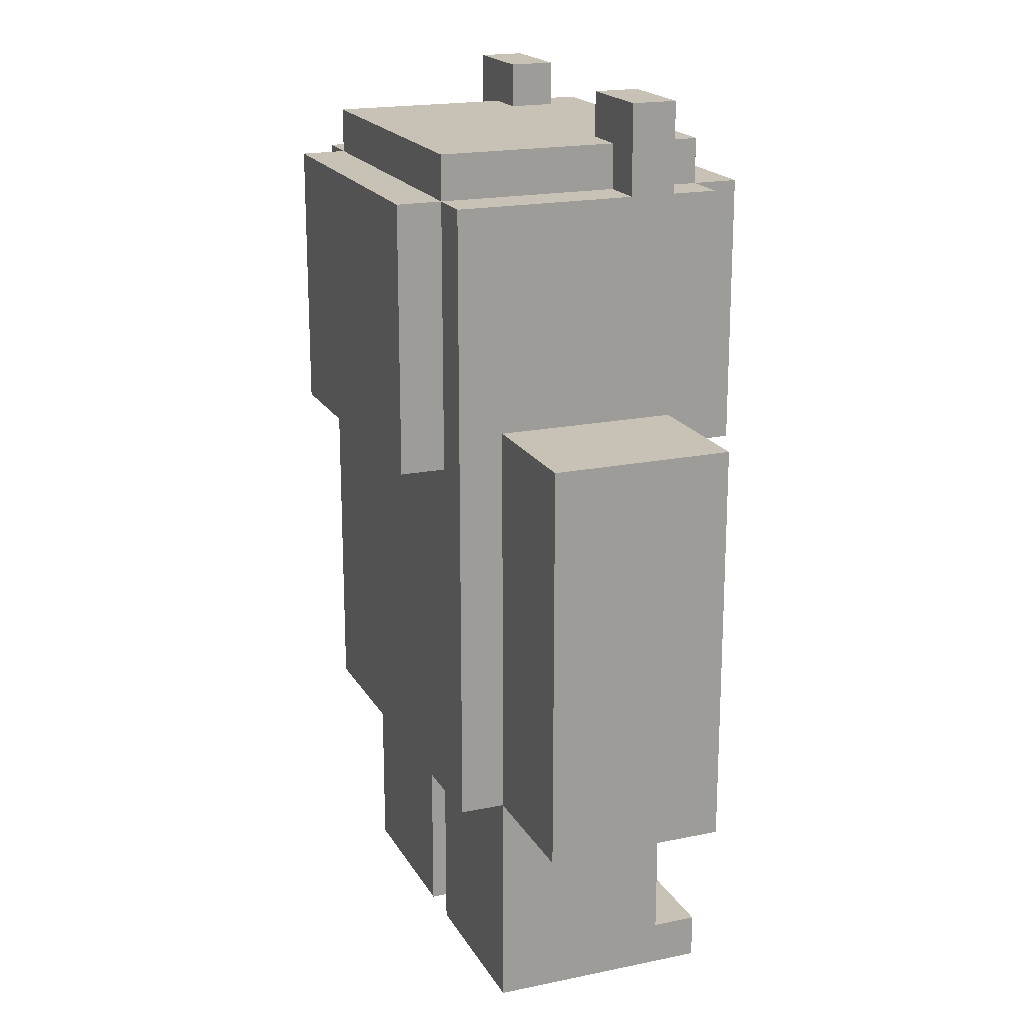
<metadata>
{"format":"obj","ext":"obj","renderer":"f3d","projection":"perspective","resolution":1024,"background":"white","views":[{"elev":19.0,"azim":-111.5,"up":"+Y"}]}
</metadata>
<code>
o
v -0.9 0.5 0.1
v -0.9 0.5 -2.98e-08
v -0.9 0.5 -0.1
v -0.9 0.5 -0.2
v -0.9 0.5 -0.3
v -0.9 0.6 0.1
v -0.9 0.6 -2.98e-08
v -0.9 0.6 -0.1
v -0.9 0.6 -0.2
v -0.9 0.6 -0.3
v -0.9 0.7 0.1
v -0.9 0.7 -0.3
v -0.9 1.2 0.1
v -0.9 1.2 -0.3
v -0.9 1.3 0.1
v -0.9 1.3 -0.3
v -0.9 1.4 0.1
v -0.9 1.4 -0.3
v -0.6 0 0.2
v -0.6 0 -2.98e-08
v -0.6 0 -0.1
v -0.6 0 -0.3
v -0.6 0.1 0.2
v -0.6 0.1 0.1
v -0.6 0.1 -2.98e-08
v -0.6 0.1 -0.1
v -0.6 0.2 0.1
v -0.6 0.2 -2.98e-08
v -0.6 0.5 0.2
v -0.6 0.5 0.1
v -0.6 0.5 -0.3
v -0.6 0.5 -0.4
v -0.6 0.7 0.1
v -0.6 0.7 -0.3
v -0.6 0.8 0.1
v -0.6 0.8 -0.3
v -0.6 0.9 0.2
v -0.6 0.9 0.1
v -0.6 0.9 -0.3
v -0.6 0.9 -0.4
v -0.6 1 0.2
v -0.6 1 0.1
v -0.6 1 -0.3
v -0.6 1 -0.4
v -0.6 1.1 0.1
v -0.6 1.1 -0.3
v -0.6 1.2 0.1
v -0.6 1.2 -0.3
v -0.6 1.4 0.1
v -0.6 1.4 -0.3
v -0.6 1.9 0.2
v -0.6 1.9 0.1
v -0.6 1.9 -2.98e-08
v -0.6 1.9 -0.4
v -0.6 2 0.1
v -0.6 2 -2.98e-08
v -0.6 2.1 0.1
v -0.6 2.1 -2.98e-08
v -0.5 1.3 0.3
v -0.5 1.3 0.2
v -0.5 1.3 -0.4
v -0.5 1.3 -0.5
v -0.5 1.9 0.3
v -0.5 1.9 0.2
v -0.5 1.9 0.1
v -0.5 1.9 -2.98e-08
v -0.5 1.9 -0.4
v -0.5 1.9 -0.5
v -0.5 2 0.2
v -0.5 2 0.1
v -0.5 2 -2.98e-08
v -0.5 2 -0.4
v -0.1 0 0.2
v -0.1 0 -2.98e-08
v -0.1 0 -0.1
v -0.1 0 -0.3
v -0.1 0.1 0.2
v -0.1 0.1 0.1
v -0.1 0.1 -2.98e-08
v -0.1 0.1 -0.1
v -0.1 0.2 0.1
v -0.1 0.2 -2.98e-08
v -0.1 0.5 0.1
v -0.1 0.5 -0.3
v 0.1 2 0.1
v 0.1 2 -2.98e-08
v 0.1 2.1 0.1
v 0.1 2.1 -2.98e-08
v -0.4 2 0.1
v -0.4 2 -2.98e-08
v -0.4 2.1 0.1
v -0.4 2.1 -2.98e-08
v -0.2 0 0.2
v -0.2 0 0.1
v -0.2 0 -2.98e-08
v -0.2 0 -0.1
v -0.2 0 -0.3
v -0.2 0.1 0.2
v -0.2 0.1 0.1
v -0.2 0.1 -2.98e-08
v -0.2 0.1 -0.1
v -0.2 0.2 0.1
v -0.2 0.2 -2.98e-08
v -0.2 0.5 0.1
v -0.2 0.5 -0.3
v 0.2 1.3 0.3
v 0.2 1.3 0.2
v 0.2 1.3 -0.4
v 0.2 1.3 -0.5
v 0.2 1.9 0.3
v 0.2 1.9 0.2
v 0.2 1.9 0.1
v 0.2 1.9 -2.98e-08
v 0.2 1.9 -0.4
v 0.2 1.9 -0.5
v 0.2 2 0.2
v 0.2 2 0.1
v 0.2 2 -2.98e-08
v 0.2 2 -0.4
v 0.3 0 0.2
v 0.3 0 0.1
v 0.3 0 -2.98e-08
v 0.3 0 -0.1
v 0.3 0 -0.3
v 0.3 0.1 0.2
v 0.3 0.1 0.1
v 0.3 0.1 -2.98e-08
v 0.3 0.1 -0.1
v 0.3 0.2 0.1
v 0.3 0.2 -2.98e-08
v 0.3 0.5 0.2
v 0.3 0.5 0.1
v 0.3 0.5 -0.3
v 0.3 0.5 -0.4
v 0.3 0.7 0.1
v 0.3 0.7 -0.3
v 0.3 0.8 0.1
v 0.3 0.8 -0.3
v 0.3 1.1 0.1
v 0.3 1.1 -0.3
v 0.3 1.2 0.2
v 0.3 1.2 0.1
v 0.3 1.2 -0.3
v 0.3 1.2 -0.4
v 0.3 1.3 0.2
v 0.3 1.3 0.1
v 0.3 1.4 0.1
v 0.3 1.4 -0.3
v 0.3 1.9 0.2
v 0.3 1.9 0.1
v 0.3 1.9 -2.98e-08
v 0.3 1.9 -0.4
v 0.3 2 0.1
v 0.3 2 -2.98e-08
v 0.3 2.1 0.1
v 0.3 2.1 -2.98e-08
v 0.6 0.5 0.1
v 0.6 0.5 -2.98e-08
v 0.6 0.5 -0.1
v 0.6 0.5 -0.2
v 0.6 0.5 -0.3
v 0.6 0.6 0.1
v 0.6 0.6 -2.98e-08
v 0.6 0.6 -0.1
v 0.6 0.6 -0.2
v 0.6 0.6 -0.3
v 0.6 0.7 0.1
v 0.6 0.7 -0.3
v 0.6 1.2 0.1
v 0.6 1.2 -0.3
v 0.6 1.3 0.1
v 0.6 1.3 -0.3
v 0.6 1.4 0.1
v 0.6 1.4 -0.3
v -0.5 1.3 0.3
v -0.5 1.9 0.3
v -0.3 1.6 0.3
v -0.3 1.8 0.3
v -0.2 1.6 0.3
v -0.2 1.8 0.3
v -0.1 1.6 0.3
v -0.1 1.8 0.3
v 0 1.6 0.3
v 0 1.8 0.3
v 0.2 1.3 0.3
v 0.2 1.9 0.3
v -0.6 0 0.2
v -0.6 0.1 0.2
v -0.6 0.5 0.2
v -0.6 0.9 0.2
v -0.6 1 0.2
v -0.6 1.9 0.2
v -0.5 0 0.2
v -0.5 0.1 0.2
v -0.5 0.8 0.2
v -0.5 0.9 0.2
v -0.5 1 0.2
v -0.5 1.3 0.2
v -0.5 1.9 0.2
v -0.5 2 0.2
v -0.4 0 0.2
v -0.4 0.1 0.2
v -0.3 0 0.2
v -0.3 0.1 0.2
v -0.2 0 0.2
v -0.2 0.1 0.2
v -0.2 0.8 0.2
v -0.2 0.9 0.2
v -0.2 1 0.2
v -0.1 0 0.2
v -0.1 0.1 0.2
v -0.1 0.9 0.2
v -0.1 1 0.2
v -0.1 1.1 0.2
v 0 0 0.2
v 0 0.1 0.2
v 0 1 0.2
v 0 1.1 0.2
v 0 1.2 0.2
v 0.1 0 0.2
v 0.1 0.1 0.2
v 0.2 0 0.2
v 0.2 0.1 0.2
v 0.2 1.1 0.2
v 0.2 1.2 0.2
v 0.2 1.3 0.2
v 0.2 1.9 0.2
v 0.2 2 0.2
v 0.3 0 0.2
v 0.3 0.1 0.2
v 0.3 0.5 0.2
v 0.3 1.2 0.2
v 0.3 1.3 0.2
v 0.3 1.9 0.2
v -0.9 0.5 0.1
v -0.9 0.6 0.1
v -0.9 0.7 0.1
v -0.9 1.2 0.1
v -0.9 1.3 0.1
v -0.9 1.4 0.1
v -0.8 0.5 0.1
v -0.8 0.6 0.1
v -0.8 0.7 0.1
v -0.8 0.8 0.1
v -0.8 1.1 0.1
v -0.8 1.2 0.1
v -0.8 1.3 0.1
v -0.7 0.5 0.1
v -0.7 0.6 0.1
v -0.6 0.1 0.1
v -0.6 0.2 0.1
v -0.6 0.5 0.1
v -0.6 0.7 0.1
v -0.6 0.8 0.1
v -0.6 0.9 0.1
v -0.6 1 0.1
v -0.6 1.1 0.1
v -0.6 1.2 0.1
v -0.6 1.4 0.1
v -0.6 1.9 0.1
v -0.6 2 0.1
v -0.6 2.1 0.1
v -0.5 0.1 0.1
v -0.5 1.9 0.1
v -0.5 2 0.1
v -0.5 2.1 0.1
v -0.4 0.1 0.1
v -0.4 2 0.1
v -0.4 2.1 0.1
v -0.3 0.1 0.1
v -0.2 0.1 0.1
v -0.2 0.2 0.1
v -0.2 0.5 0.1
v -0.1 0.1 0.1
v -0.1 0.2 0.1
v -0.1 0.5 0.1
v 0 0.1 0.1
v 0.1 0.1 0.1
v 0.1 2 0.1
v 0.1 2.1 0.1
v 0.2 0.1 0.1
v 0.2 1.9 0.1
v 0.2 2 0.1
v 0.2 2.1 0.1
v 0.3 0.1 0.1
v 0.3 0.2 0.1
v 0.3 0.5 0.1
v 0.3 0.7 0.1
v 0.3 0.8 0.1
v 0.3 1.1 0.1
v 0.3 1.2 0.1
v 0.3 1.3 0.1
v 0.3 1.4 0.1
v 0.3 1.9 0.1
v 0.3 2 0.1
v 0.3 2.1 0.1
v 0.4 0.5 0.1
v 0.4 0.6 0.1
v 0.5 0.5 0.1
v 0.5 0.6 0.1
v 0.5 0.7 0.1
v 0.5 0.8 0.1
v 0.5 1.1 0.1
v 0.5 1.2 0.1
v 0.5 1.3 0.1
v 0.6 0.5 0.1
v 0.6 0.6 0.1
v 0.6 0.7 0.1
v 0.6 1.2 0.1
v 0.6 1.3 0.1
v 0.6 1.4 0.1
v -0.6 1.9 -2.98e-08
v -0.6 2 -2.98e-08
v -0.6 2.1 -2.98e-08
v -0.5 1.9 -2.98e-08
v -0.5 2 -2.98e-08
v -0.5 2.1 -2.98e-08
v -0.4 2 -2.98e-08
v -0.4 2.1 -2.98e-08
v 0.1 2 -2.98e-08
v 0.1 2.1 -2.98e-08
v 0.2 1.9 -2.98e-08
v 0.2 2 -2.98e-08
v 0.2 2.1 -2.98e-08
v 0.3 1.9 -2.98e-08
v 0.3 2 -2.98e-08
v 0.3 2.1 -2.98e-08
v -0.9 0.5 -0.3
v -0.9 0.6 -0.3
v -0.9 0.7 -0.3
v -0.9 1.2 -0.3
v -0.9 1.3 -0.3
v -0.9 1.4 -0.3
v -0.8 0.5 -0.3
v -0.8 0.6 -0.3
v -0.8 0.7 -0.3
v -0.8 0.8 -0.3
v -0.8 1.1 -0.3
v -0.8 1.2 -0.3
v -0.8 1.3 -0.3
v -0.6 0 -0.3
v -0.6 0.5 -0.3
v -0.6 0.7 -0.3
v -0.6 0.8 -0.3
v -0.6 0.9 -0.3
v -0.6 1 -0.3
v -0.6 1.1 -0.3
v -0.6 1.2 -0.3
v -0.6 1.4 -0.3
v -0.2 0 -0.3
v -0.2 0.5 -0.3
v -0.1 0 -0.3
v -0.1 0.5 -0.3
v 0.3 0 -0.3
v 0.3 0.5 -0.3
v 0.3 0.7 -0.3
v 0.3 0.8 -0.3
v 0.3 1.1 -0.3
v 0.3 1.2 -0.3
v 0.3 1.4 -0.3
v 0.5 0.5 -0.3
v 0.5 0.6 -0.3
v 0.5 0.7 -0.3
v 0.5 0.8 -0.3
v 0.5 1.1 -0.3
v 0.5 1.2 -0.3
v 0.5 1.3 -0.3
v 0.6 0.5 -0.3
v 0.6 0.6 -0.3
v 0.6 0.7 -0.3
v 0.6 1.2 -0.3
v 0.6 1.3 -0.3
v 0.6 1.4 -0.3
v -0.6 0.5 -0.4
v -0.6 0.9 -0.4
v -0.6 1 -0.4
v -0.6 1.9 -0.4
v -0.5 0.8 -0.4
v -0.5 0.9 -0.4
v -0.5 1 -0.4
v -0.5 1.3 -0.4
v -0.5 1.9 -0.4
v -0.5 2 -0.4
v -0.2 0.8 -0.4
v -0.2 0.9 -0.4
v -0.2 1 -0.4
v -0.1 0.9 -0.4
v -0.1 1 -0.4
v -0.1 1.1 -0.4
v 0 1 -0.4
v 0 1.1 -0.4
v 0 1.2 -0.4
v 0.2 1.1 -0.4
v 0.2 1.2 -0.4
v 0.2 1.3 -0.4
v 0.2 1.9 -0.4
v 0.2 2 -0.4
v 0.3 0.5 -0.4
v 0.3 1.2 -0.4
v 0.3 1.9 -0.4
v -0.5 1.3 -0.5
v -0.5 1.9 -0.5
v 0.2 1.3 -0.5
v 0.2 1.9 -0.5
v -0.6 0 0.2
v -0.5 0 0.2
v -0.4 0 0.2
v -0.3 0 0.2
v -0.2 0 0.2
v -0.1 0 0.2
v 0 0 0.2
v 0.1 0 0.2
v 0.2 0 0.2
v 0.3 0 0.2
v -0.5 0 0.1
v -0.4 0 0.1
v -0.3 0 0.1
v -0.2 0 0.1
v 0 0 0.1
v 0.1 0 0.1
v 0.2 0 0.1
v 0.3 0 0.1
v -0.6 0 -2.98e-08
v -0.2 0 -2.98e-08
v -0.1 0 -2.98e-08
v 0.3 0 -2.98e-08
v -0.6 0 -0.1
v -0.2 0 -0.1
v -0.1 0 -0.1
v 0.3 0 -0.1
v -0.6 0 -0.3
v -0.2 0 -0.3
v -0.1 0 -0.3
v 0.3 0 -0.3
v -0.6 0.5 0.2
v 0.3 0.5 0.2
v -0.9 0.5 0.1
v -0.8 0.5 0.1
v -0.7 0.5 0.1
v -0.6 0.5 0.1
v -0.2 0.5 0.1
v -0.1 0.5 0.1
v 0.3 0.5 0.1
v 0.4 0.5 0.1
v 0.5 0.5 0.1
v 0.6 0.5 0.1
v -0.9 0.5 -2.98e-08
v -0.8 0.5 -2.98e-08
v -0.7 0.5 -2.98e-08
v 0.4 0.5 -2.98e-08
v 0.5 0.5 -2.98e-08
v 0.6 0.5 -2.98e-08
v -0.9 0.5 -0.1
v -0.8 0.5 -0.1
v 0.5 0.5 -0.1
v 0.6 0.5 -0.1
v -0.9 0.5 -0.2
v -0.8 0.5 -0.2
v 0.5 0.5 -0.2
v 0.6 0.5 -0.2
v -0.9 0.5 -0.3
v -0.8 0.5 -0.3
v -0.6 0.5 -0.3
v -0.2 0.5 -0.3
v -0.1 0.5 -0.3
v 0.3 0.5 -0.3
v 0.5 0.5 -0.3
v 0.6 0.5 -0.3
v -0.6 0.5 -0.4
v 0.3 0.5 -0.4
v -0.5 1.3 0.3
v 0.2 1.3 0.3
v -0.5 1.3 0.2
v 0.2 1.3 0.2
v -0.5 1.3 -0.4
v 0.2 1.3 -0.4
v -0.5 1.3 -0.5
v 0.2 1.3 -0.5
v -0.6 0.1 0.2
v -0.5 0.1 0.2
v -0.4 0.1 0.2
v -0.3 0.1 0.2
v -0.2 0.1 0.2
v -0.1 0.1 0.2
v 0 0.1 0.2
v 0.1 0.1 0.2
v 0.2 0.1 0.2
v 0.3 0.1 0.2
v -0.6 0.1 0.1
v -0.5 0.1 0.1
v -0.4 0.1 0.1
v -0.3 0.1 0.1
v -0.2 0.1 0.1
v -0.1 0.1 0.1
v 0 0.1 0.1
v 0.1 0.1 0.1
v 0.2 0.1 0.1
v 0.3 0.1 0.1
v -0.9 1.4 0.1
v -0.6 1.4 0.1
v 0.3 1.4 0.1
v 0.6 1.4 0.1
v -0.9 1.4 -0.3
v -0.6 1.4 -0.3
v 0.3 1.4 -0.3
v 0.6 1.4 -0.3
v -0.5 1.9 0.3
v 0.2 1.9 0.3
v -0.6 1.9 0.2
v -0.5 1.9 0.2
v 0.2 1.9 0.2
v 0.3 1.9 0.2
v -0.6 1.9 0.1
v -0.5 1.9 0.1
v 0.2 1.9 0.1
v 0.3 1.9 0.1
v -0.6 1.9 -2.98e-08
v -0.5 1.9 -2.98e-08
v 0.2 1.9 -2.98e-08
v 0.3 1.9 -2.98e-08
v -0.6 1.9 -0.4
v -0.5 1.9 -0.4
v 0.2 1.9 -0.4
v 0.3 1.9 -0.4
v -0.5 1.9 -0.5
v 0.2 1.9 -0.5
v -0.5 2 0.2
v 0.2 2 0.2
v -0.5 2 0.1
v -0.4 2 0.1
v 0.1 2 0.1
v 0.2 2 0.1
v -0.5 2 -2.98e-08
v -0.4 2 -2.98e-08
v 0.1 2 -2.98e-08
v 0.2 2 -2.98e-08
v -0.5 2 -0.4
v 0.2 2 -0.4
v -0.6 2.1 0.1
v -0.5 2.1 0.1
v -0.4 2.1 0.1
v 0.1 2.1 0.1
v 0.2 2.1 0.1
v 0.3 2.1 0.1
v -0.6 2.1 -2.98e-08
v -0.5 2.1 -2.98e-08
v -0.4 2.1 -2.98e-08
v 0.1 2.1 -2.98e-08
v 0.2 2.1 -2.98e-08
v 0.3 2.1 -2.98e-08
f 6 2 1
f 7 3 2
f 7 2 6
f 8 4 3
f 8 3 7
f 9 5 4
f 9 4 8
f 10 5 9
f 11 8 7
f 11 7 6
f 11 10 9
f 11 9 8
f 12 10 11
f 13 12 11
f 14 12 13
f 15 14 13
f 16 14 15
f 17 16 15
f 18 16 17
f 23 20 19
f 24 20 23
f 25 21 20
f 25 20 24
f 26 22 21
f 26 21 25
f 27 25 24
f 28 26 25
f 28 25 27
f 30 28 27
f 31 22 26
f 31 26 28
f 31 28 30
f 33 30 29
f 34 32 31
f 35 33 29
f 36 32 34
f 37 35 29
f 38 35 37
f 39 32 36
f 40 32 39
f 41 38 37
f 42 38 41
f 43 40 39
f 44 40 43
f 45 42 41
f 46 44 43
f 47 45 41
f 48 44 46
f 49 47 41
f 50 44 48
f 51 49 41
f 51 50 49
f 52 50 51
f 53 50 52
f 54 44 50
f 54 50 53
f 55 53 52
f 56 53 55
f 57 56 55
f 58 56 57
f 63 60 59
f 64 60 63
f 67 62 61
f 68 62 67
f 69 65 64
f 70 65 69
f 71 67 66
f 72 67 71
f 77 74 73
f 78 74 77
f 79 75 74
f 79 74 78
f 80 76 75
f 80 75 79
f 81 79 78
f 82 80 79
f 82 79 81
f 83 82 81
f 84 76 80
f 84 82 83
f 84 80 82
f 87 86 85
f 88 86 87
f 89 90 91
f 91 90 92
f 93 94 98
f 94 95 99
f 98 94 99
f 95 96 100
f 99 95 100
f 96 97 101
f 100 96 101
f 99 100 102
f 100 101 103
f 102 100 103
f 102 103 104
f 101 97 105
f 104 103 105
f 103 101 105
f 106 107 110
f 110 107 111
f 108 109 114
f 114 109 115
f 111 112 116
f 116 112 117
f 113 114 118
f 118 114 119
f 120 121 125
f 121 122 126
f 125 121 126
f 122 123 127
f 126 122 127
f 123 124 128
f 127 123 128
f 126 127 129
f 127 128 130
f 129 127 130
f 129 130 132
f 128 124 133
f 130 128 133
f 132 130 133
f 131 132 135
f 133 134 136
f 131 135 137
f 136 134 138
f 131 137 139
f 138 134 140
f 131 139 141
f 141 139 142
f 140 134 143
f 143 134 144
f 141 142 145
f 145 142 146
f 145 146 147
f 143 144 148
f 145 147 149
f 147 148 149
f 149 148 150
f 150 148 151
f 148 144 152
f 151 148 152
f 150 151 153
f 153 151 154
f 153 154 155
f 155 154 156
f 157 158 162
f 158 159 163
f 162 158 163
f 159 160 164
f 163 159 164
f 160 161 165
f 164 160 165
f 165 161 166
f 163 164 167
f 162 163 167
f 165 166 167
f 164 165 167
f 167 166 168
f 167 168 169
f 169 168 170
f 169 170 171
f 171 170 172
f 171 172 173
f 173 172 174
f 177 176 175
f 178 176 177
f 179 177 175
f 179 178 177
f 180 176 178
f 180 178 179
f 181 179 175
f 181 180 179
f 182 176 180
f 182 180 181
f 183 181 175
f 183 182 181
f 184 176 182
f 184 182 183
f 185 183 175
f 185 184 183
f 186 176 184
f 186 184 185
f 193 188 187
f 194 188 193
f 195 190 189
f 196 191 190
f 196 190 195
f 197 192 191
f 197 191 196
f 198 192 197
f 199 192 198
f 201 194 193
f 202 194 201
f 203 202 201
f 204 202 203
f 205 204 203
f 206 204 205
f 207 196 195
f 207 195 189
f 208 197 196
f 208 196 207
f 208 198 197
f 209 198 208
f 212 208 207
f 212 209 208
f 213 198 209
f 213 209 212
f 214 198 213
f 215 211 210
f 216 211 215
f 217 213 212
f 217 214 213
f 218 198 214
f 218 214 217
f 219 198 218
f 220 216 215
f 221 216 220
f 222 221 220
f 223 221 222
f 224 218 217
f 224 219 218
f 225 198 219
f 225 219 224
f 226 198 225
f 227 200 199
f 228 200 227
f 229 223 222
f 230 223 229
f 231 212 207
f 231 207 189
f 231 217 212
f 231 224 217
f 231 225 224
f 232 226 225
f 232 225 231
f 233 227 226
f 233 226 232
f 234 227 233
f 241 236 235
f 242 237 236
f 242 236 241
f 243 238 237
f 243 237 242
f 244 238 243
f 245 238 244
f 246 239 238
f 246 238 245
f 247 240 239
f 247 239 246
f 248 242 241
f 249 243 242
f 249 242 248
f 252 249 248
f 253 244 243
f 253 243 249
f 253 249 252
f 254 245 244
f 254 244 253
f 255 245 254
f 256 245 255
f 257 246 245
f 257 245 256
f 258 247 246
f 258 246 257
f 259 240 247
f 259 247 258
f 263 251 250
f 264 261 260
f 265 262 261
f 265 261 264
f 266 262 265
f 267 251 263
f 268 266 265
f 269 266 268
f 270 251 267
f 271 251 270
f 272 252 251
f 272 251 271
f 273 252 272
f 277 275 274
f 278 275 277
f 281 275 278
f 283 280 279
f 284 280 283
f 285 275 281
f 286 276 275
f 286 275 285
f 287 276 286
f 294 283 282
f 295 284 283
f 295 283 294
f 296 284 295
f 297 288 287
f 298 288 297
f 299 298 297
f 300 288 298
f 300 298 299
f 301 289 288
f 301 288 300
f 302 290 289
f 302 289 301
f 303 291 290
f 303 290 302
f 304 293 292
f 304 291 303
f 304 292 291
f 305 293 304
f 306 300 299
f 307 301 300
f 307 300 306
f 308 303 302
f 308 301 307
f 308 302 301
f 308 304 303
f 309 305 304
f 309 304 308
f 310 293 305
f 310 305 309
f 311 293 310
f 312 313 315
f 313 314 316
f 315 313 316
f 316 314 317
f 316 317 318
f 318 317 319
f 320 321 323
f 323 321 324
f 322 323 325
f 323 324 326
f 325 323 326
f 326 324 327
f 328 329 334
f 329 330 335
f 334 329 335
f 330 331 336
f 335 330 336
f 336 331 337
f 337 331 338
f 331 332 339
f 338 331 339
f 332 333 340
f 339 332 340
f 334 335 342
f 335 336 342
f 336 337 343
f 342 336 343
f 337 338 344
f 343 337 344
f 344 338 345
f 345 338 346
f 338 339 347
f 346 338 347
f 339 340 348
f 347 339 348
f 340 333 349
f 348 340 349
f 341 342 350
f 350 342 351
f 352 353 354
f 354 353 355
f 355 356 361
f 361 356 362
f 356 357 363
f 362 356 363
f 357 358 364
f 363 357 364
f 358 359 365
f 364 358 365
f 359 360 366
f 365 359 366
f 366 360 367
f 361 362 368
f 362 363 369
f 368 362 369
f 364 365 370
f 369 363 370
f 363 364 370
f 365 366 370
f 366 367 371
f 370 366 371
f 367 360 372
f 371 367 372
f 372 360 373
f 374 375 378
f 375 376 379
f 378 375 379
f 376 377 380
f 379 376 380
f 380 377 381
f 381 377 382
f 378 379 384
f 374 378 384
f 380 381 385
f 384 379 385
f 379 380 385
f 385 381 386
f 384 385 387
f 385 386 387
f 386 381 388
f 387 386 388
f 388 381 389
f 387 388 390
f 388 389 390
f 389 381 391
f 390 389 391
f 391 381 392
f 390 391 393
f 391 392 393
f 392 381 394
f 393 392 394
f 394 381 395
f 382 383 396
f 396 383 397
f 374 384 398
f 384 387 398
f 387 390 398
f 390 393 398
f 393 394 398
f 394 395 399
f 398 394 399
f 395 396 399
f 399 396 400
f 401 402 403
f 403 402 404
f 415 406 405
f 415 407 406
f 416 408 407
f 416 407 415
f 417 409 408
f 417 408 416
f 418 409 417
f 419 411 410
f 419 412 411
f 420 413 412
f 420 412 419
f 421 414 413
f 421 413 420
f 422 414 421
f 423 415 405
f 423 416 415
f 423 418 417
f 423 417 416
f 424 418 423
f 425 420 419
f 425 419 410
f 425 422 421
f 425 421 420
f 426 422 425
f 427 424 423
f 428 424 427
f 429 426 425
f 430 426 429
f 431 428 427
f 432 428 431
f 433 430 429
f 434 430 433
f 440 436 435
f 441 436 440
f 442 436 441
f 443 436 442
f 447 438 437
f 448 439 438
f 448 438 447
f 449 440 439
f 449 439 448
f 450 445 444
f 450 444 443
f 451 446 445
f 451 445 450
f 452 446 451
f 453 448 447
f 454 449 448
f 454 448 453
f 455 451 450
f 455 452 451
f 456 452 455
f 457 454 453
f 458 449 454
f 458 454 457
f 459 455 450
f 459 456 455
f 460 456 459
f 461 458 457
f 462 449 458
f 462 458 461
f 463 440 449
f 463 449 462
f 464 442 441
f 465 442 464
f 466 450 443
f 466 459 450
f 467 460 459
f 467 459 466
f 468 460 467
f 469 465 464
f 469 464 463
f 469 466 465
f 470 466 469
f 473 472 471
f 474 472 473
f 477 476 475
f 478 476 477
f 479 480 489
f 480 481 490
f 489 480 490
f 481 482 491
f 490 481 491
f 482 483 492
f 491 482 492
f 492 483 493
f 484 485 494
f 485 486 495
f 494 485 495
f 486 487 496
f 495 486 496
f 487 488 497
f 496 487 497
f 497 488 498
f 499 500 503
f 503 500 504
f 501 502 505
f 505 502 506
f 507 508 510
f 510 508 511
f 509 510 513
f 513 510 514
f 511 512 515
f 515 512 516
f 517 518 521
f 521 518 522
f 519 520 523
f 523 520 524
f 522 523 525
f 525 523 526
f 527 528 529
f 529 528 530
f 530 528 531
f 531 528 532
f 530 531 534
f 534 531 535
f 533 534 537
f 535 536 537
f 534 535 537
f 537 536 538
f 539 540 545
f 540 541 546
f 545 540 546
f 546 541 547
f 542 543 548
f 543 544 549
f 548 543 549
f 549 544 550

</code>
